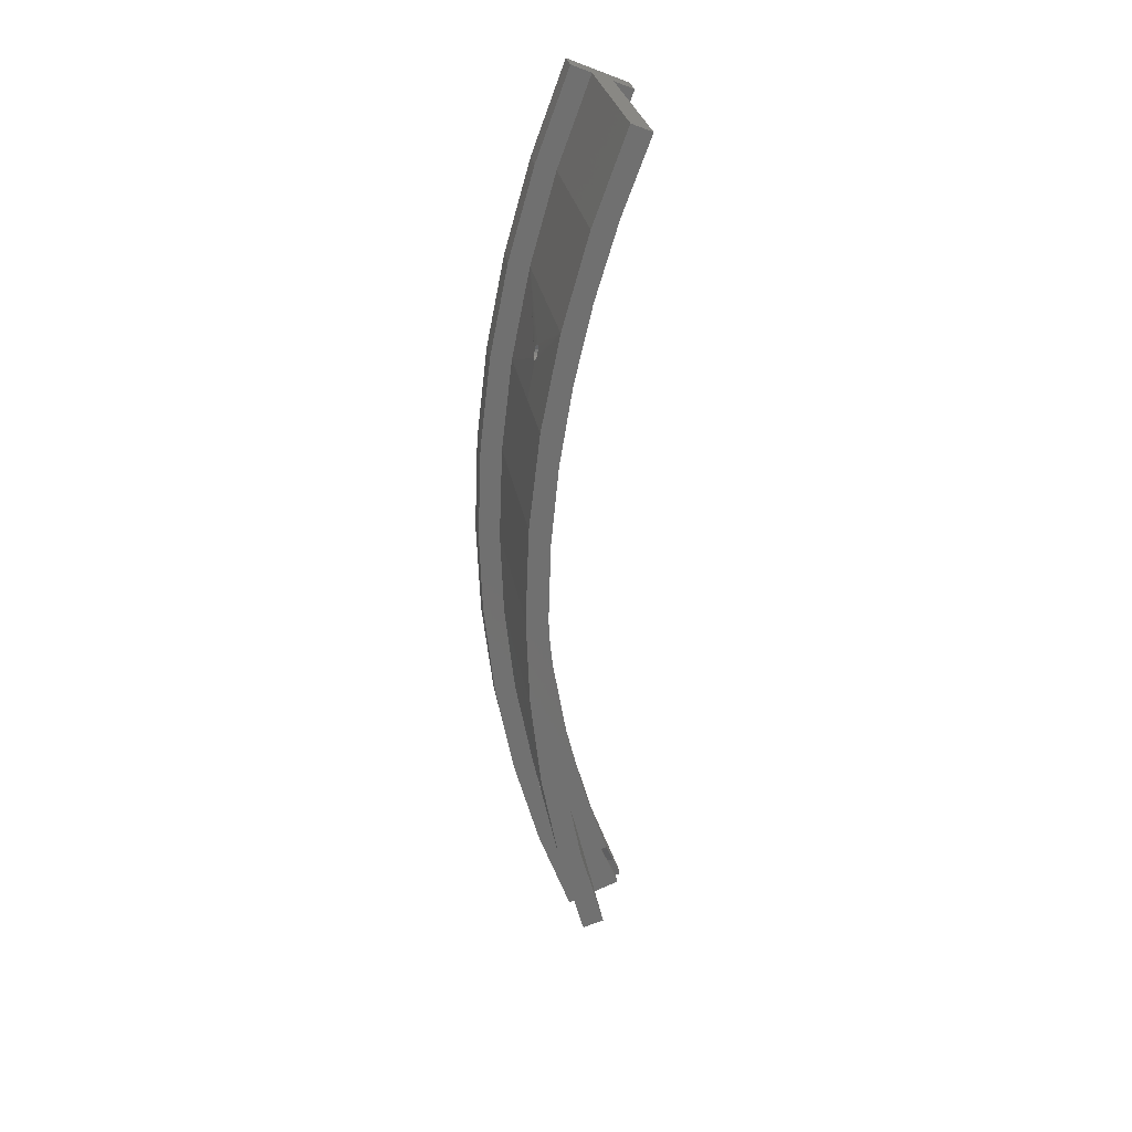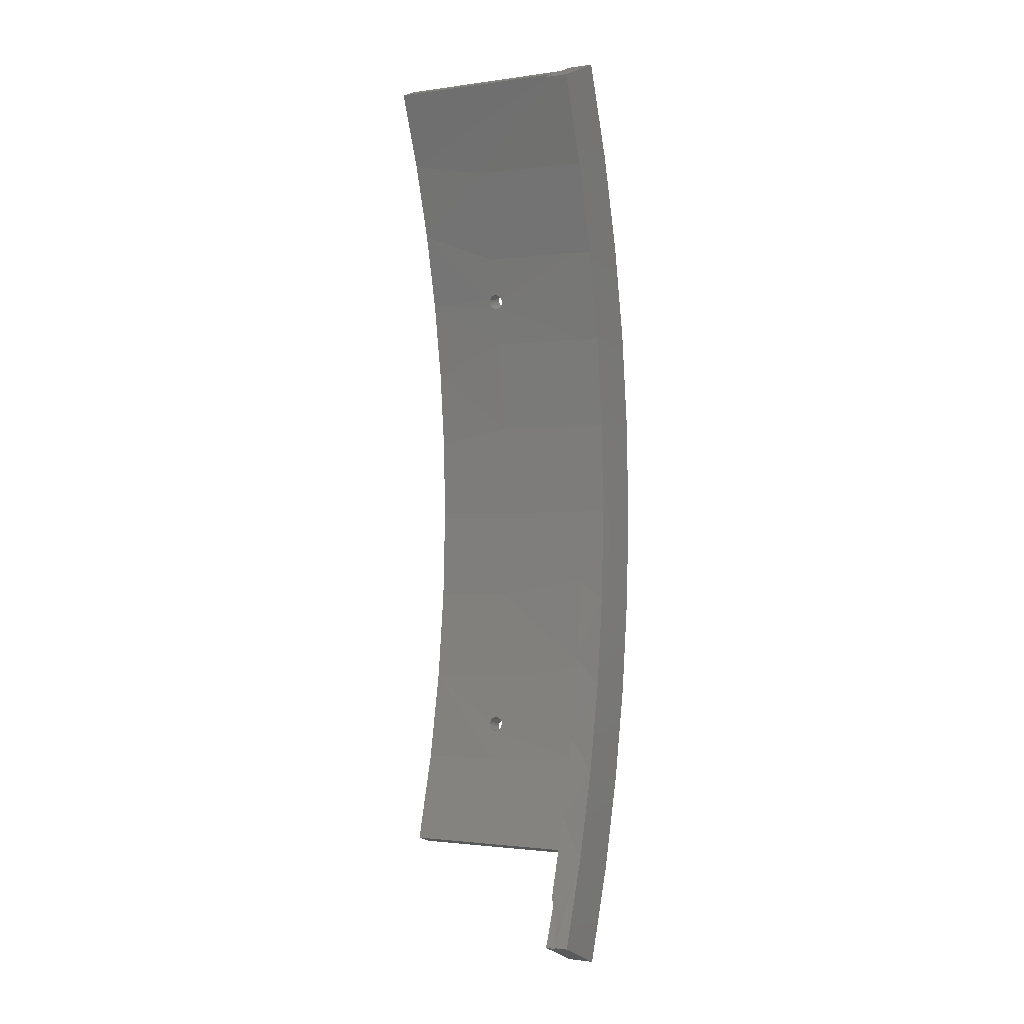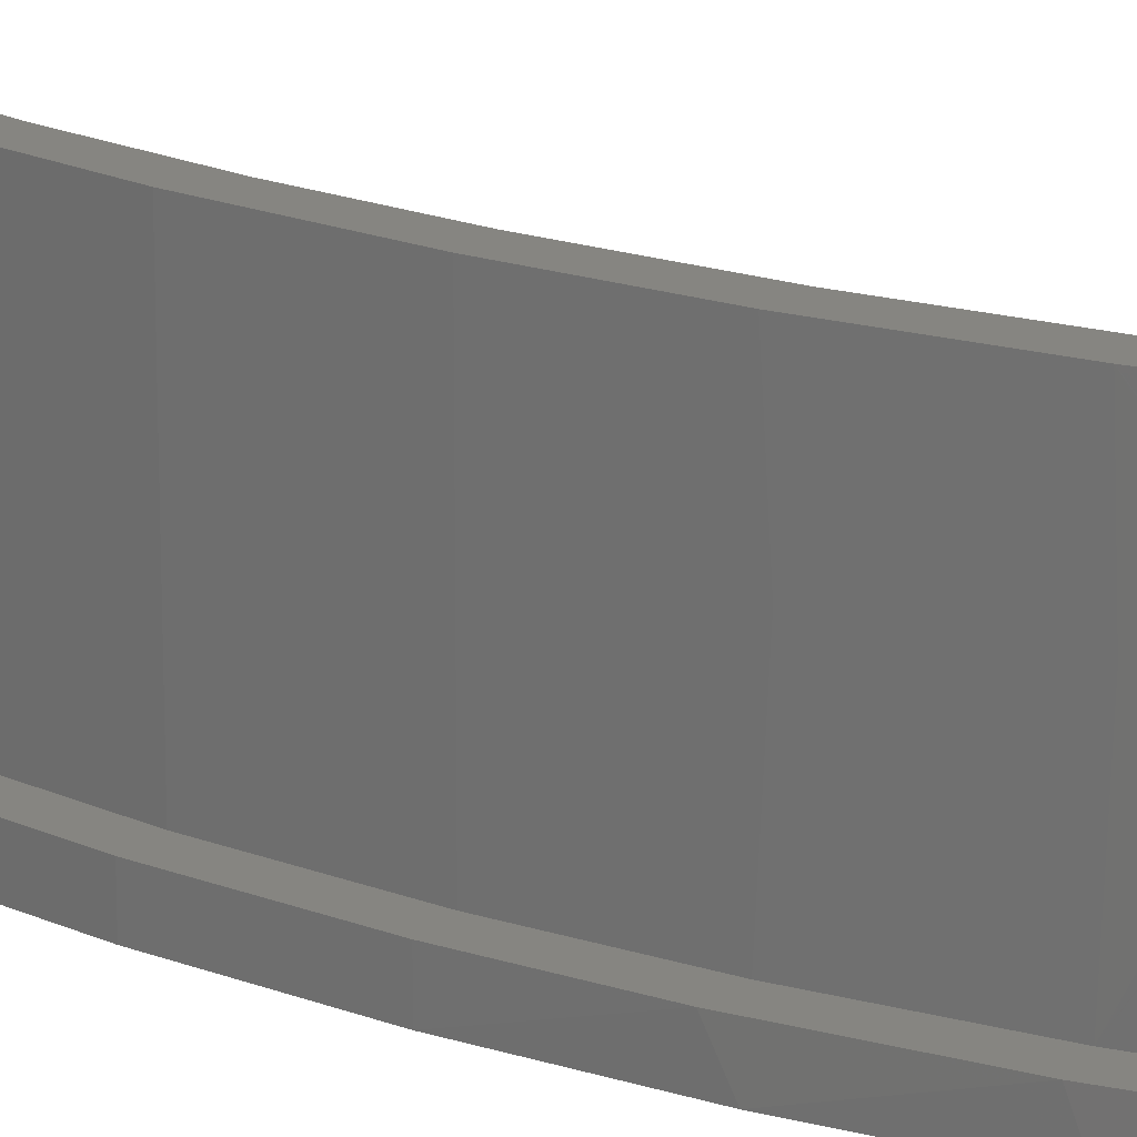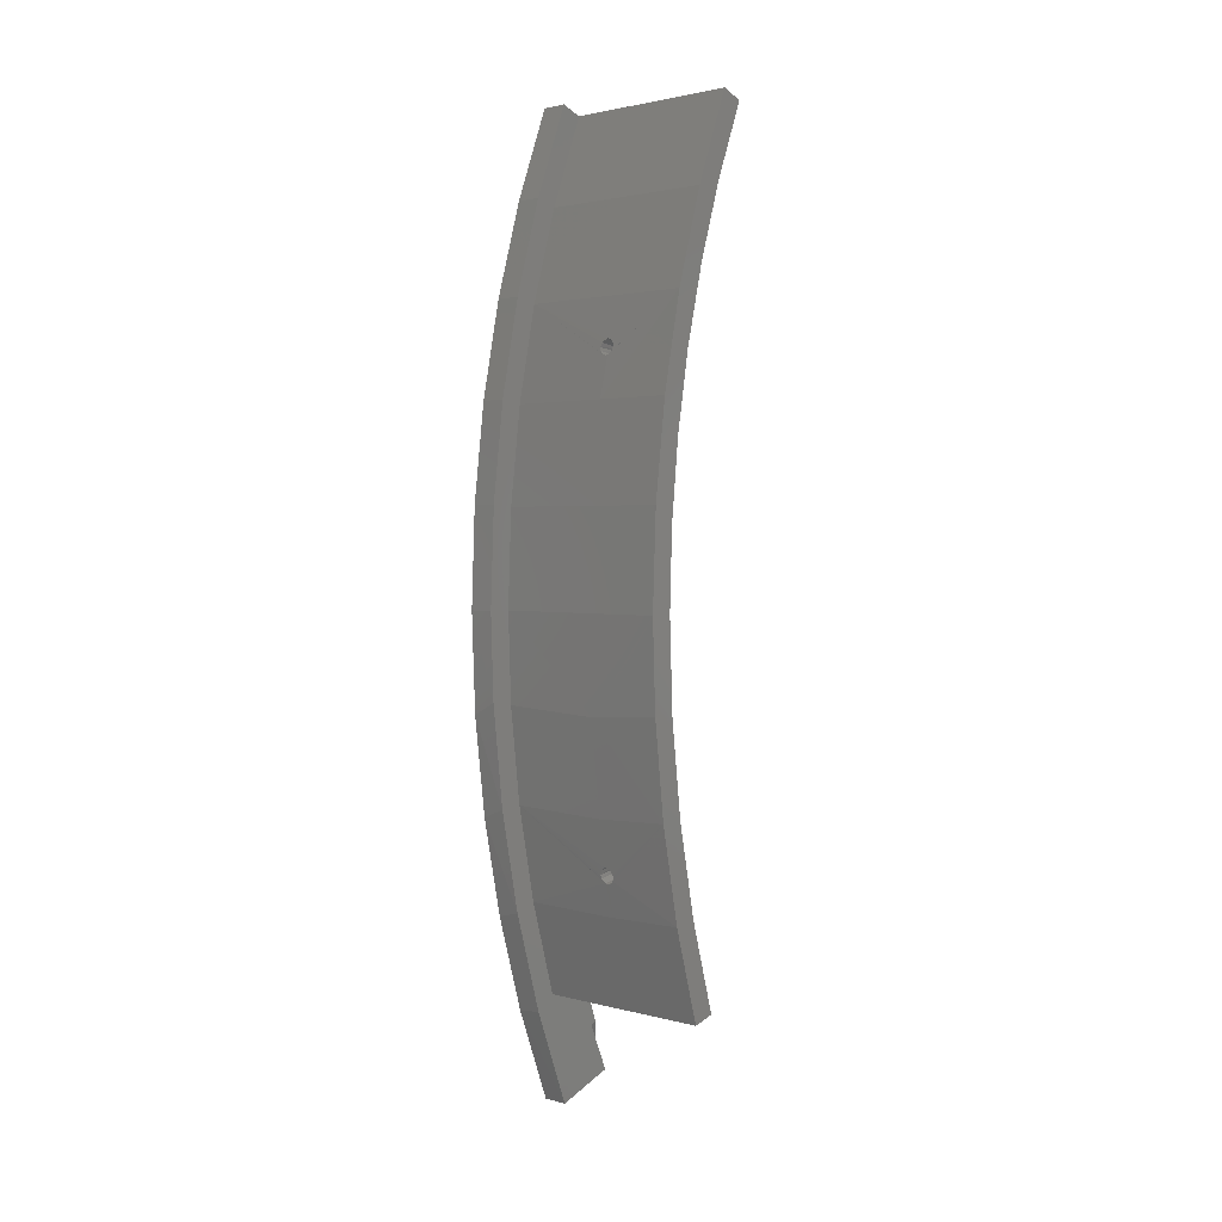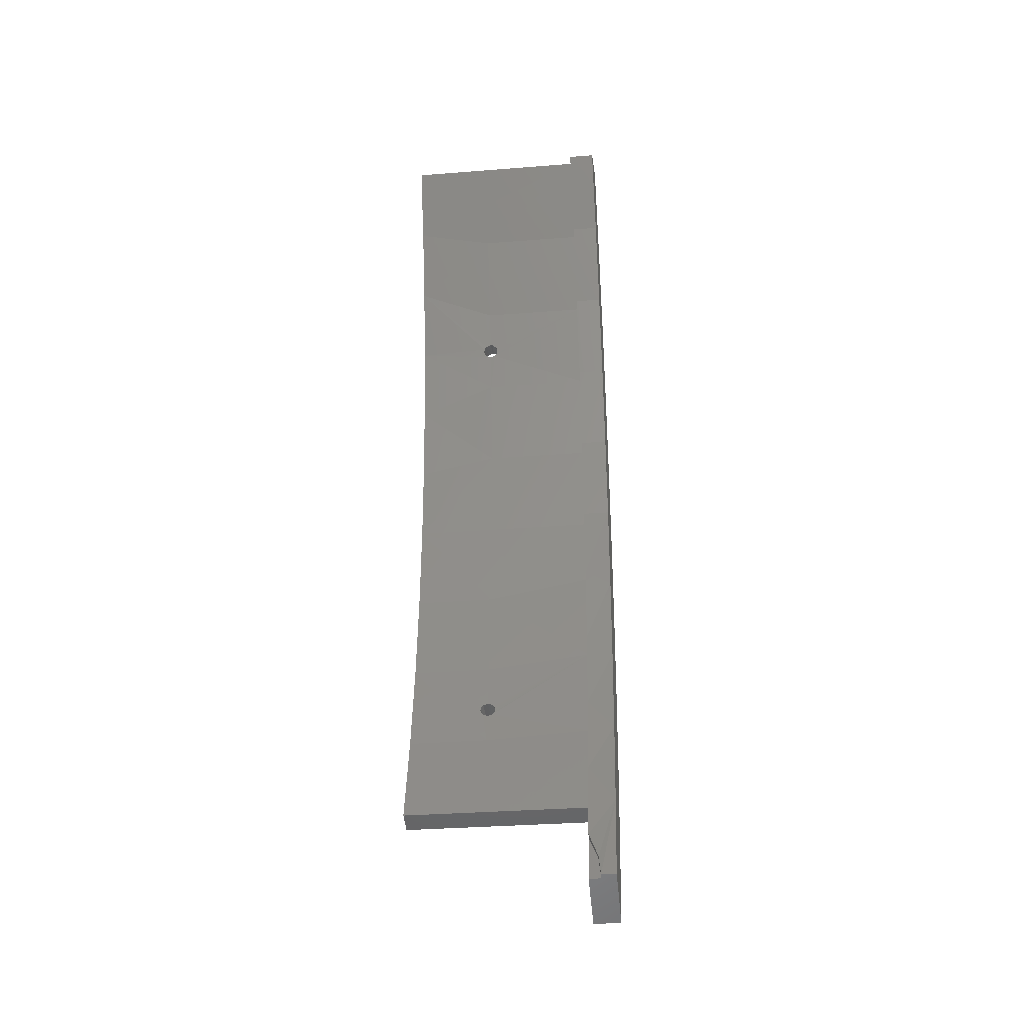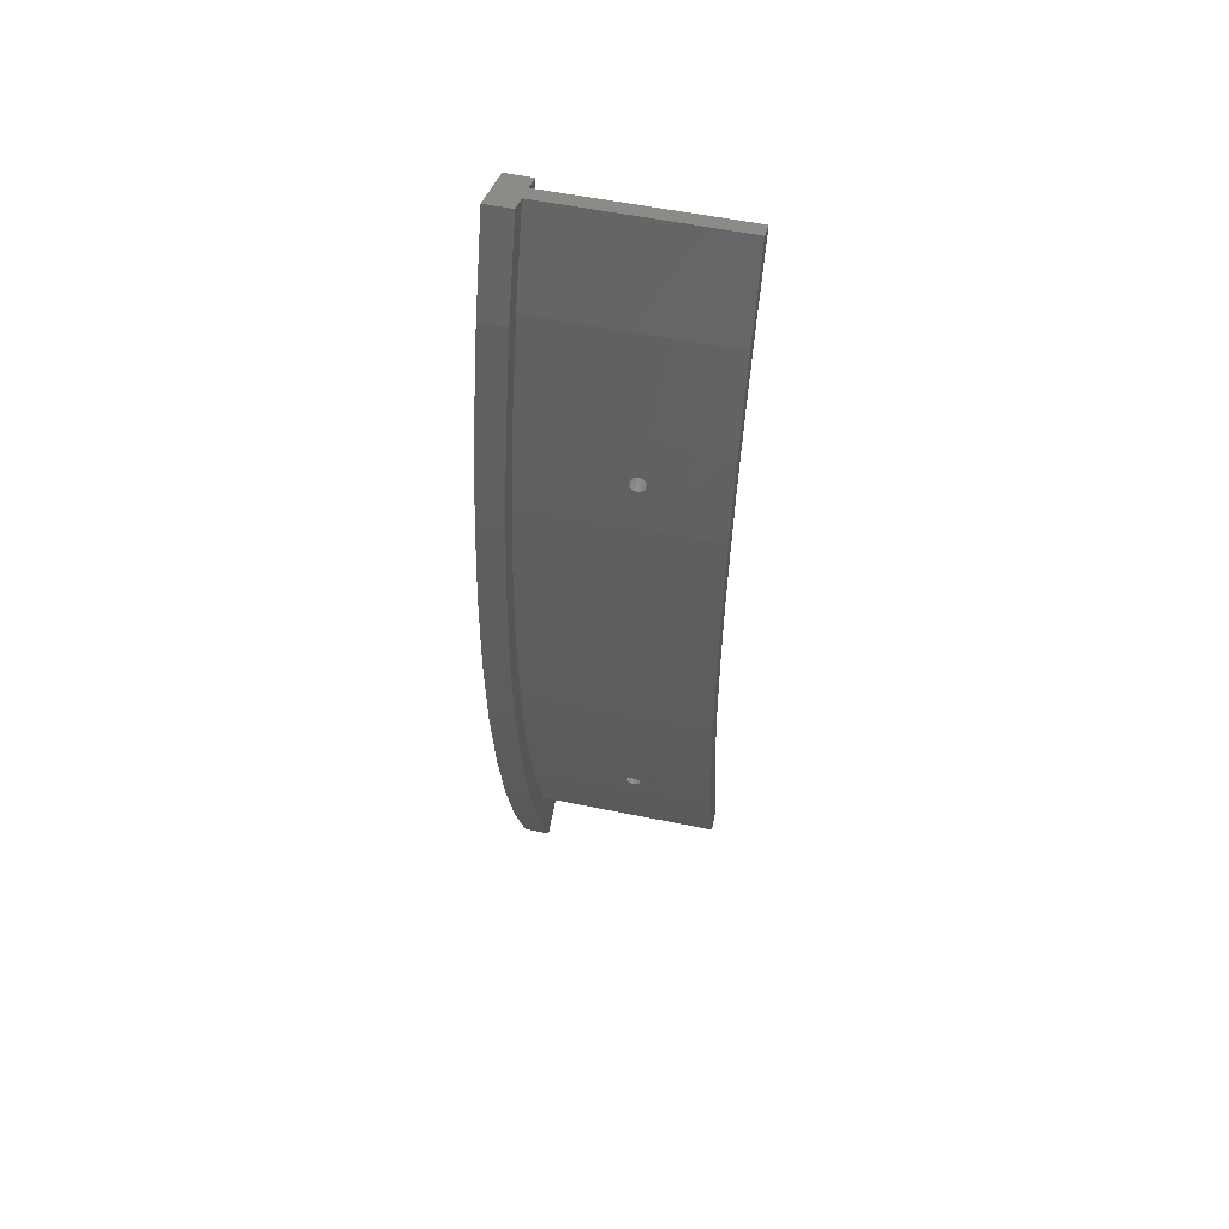
<metadata>
{"format":"stl","ext":"stl","renderer":"f3d","projection":"perspective","resolution":1024,"background":"white","views":[{"elev":27.5,"azim":170.6,"up":"+Z"},{"elev":-1.3,"azim":-62.0,"up":"+Z"},{"elev":21.2,"azim":121.8,"up":"+Y"},{"elev":2.1,"azim":134.2,"up":"+Z"},{"elev":-32.9,"azim":-83.8,"up":"+Z"},{"elev":55.3,"azim":102.3,"up":"+Z"}]}
</metadata>
<code>
# stl→obj: 155 verts, 314 faces
v 208.8 2.75 -86.49
v 210.7 3.32 -81.86
v 208.8 5 -86.49
v 212.5 5 -77.48
v 207.9 2.75 -86.1
v 209.5 3.171 -82.11
v 211.4 5 -77.02
v 225 25.99 43.61
v 229 26.24 44.69
v 224.9 26.35 44.07
v 228.8 26.5 45.52
v 224.8 26.5 44.67
v 228.8 26.43 45.96
v 224.7 26.4 45.25
v 228.6 25.84 46.74
v 224.5 25.93 45.86
v 228.6 25 46.99
v 224.5 25 46.18
v 229.1 25.46 44.12
v 225.1 25 43.24
v 229.1 25 44.05
v 224.5 25.99 -45.81
v 228.7 26.24 -46.35
v 224.6 26.35 -45.35
v 228.8 26.5 -45.52
v 224.8 26.5 -44.74
v 228.9 26.43 -45.08
v 224.9 26.4 -44.17
v 229.1 25.84 -44.3
v 225 25.93 -43.56
v 229.1 25 -44.05
v 225.1 25 -43.24
v 228.6 25.46 -46.92
v 224.5 25 -46.18
v 228.6 25 -46.99
v 218.6 5 -68.91
v 218.6 40 -68.91
v 222.5 5 -70.16
v 222.5 40 -70.16
v 219.4 -9.044e-10 90.89
v 219.4 5 90.89
v 215.6 5 89.29
v 211.7 5 87.7
v 207.9 5 86.1
v 207.9 -9.044e-10 86.1
v 215.6 40 89.29
v 211.7 40 87.7
v 225 -6.263e-16 4.263e-14
v 236.8 5.529e-16 18.63
v 224.3 -6.958e-16 17.65
v 234.6 3.333e-16 37.15
v 222.2 -9.039e-16 35.2
v 230.9 -3.128e-17 55.44
v 218.8 -1.249e-15 52.53
v 225.9 -5.385e-16 73.39
v 214 -1.73e-15 69.53
v 237.5 6.263e-16 2.842e-14
v 224.3 -6.958e-16 -17.65
v 236.8 5.529e-16 -18.63
v 222.2 -9.039e-16 -35.2
v 234.6 3.333e-16 -37.15
v 218.8 -1.249e-15 -52.53
v 230.9 -3.128e-17 -55.44
v 214 -1.73e-15 -69.53
v 225.9 -5.385e-16 -73.39
v 207.9 -2.342e-15 -86.1
v 219.4 -1.812e-15 -90.89
v 226.1 5 -72.81
v 231.2 5 -54.25
v 234.9 5 -35.34
v 219.4 5 -90.89
v 237.5 5 -1.975e-11
v 236.9 5 -16.19
v 236.8 5 18.63
v 234.6 5 37.15
v 230.9 5 55.44
v 225.9 5 73.39
v 230.7 5 -34.88
v 227.3 5 -52.68
v 228.6 24.43 -46.88
v 228.6 23.94 -46.56
v 228.7 23.61 -46.08
v 228.8 23.5 -45.52
v 229 23.76 -44.69
v 229.1 24.73 -44.07
v 230.6 25 -35.5
v 232.7 25 -17.8
v 232.7 5 -16.86
v 230.7 40 -34.88
v 232.7 40 -16.86
v 227.3 40 -52.68
v 227.2 25 -52.98
v 233.3 40 -2.565e-11
v 233.3 5 -2.564e-11
v 230.5 25 36.5
v 226.9 5 54.47
v 230.5 5 36.5
v 229.1 24.43 44.16
v 229.1 23.94 44.48
v 229 23.61 44.96
v 228.8 23.5 45.52
v 228.7 23.76 46.35
v 228.6 24.73 46.97
v 226.9 25 54.47
v 221.9 25 72.1
v 221.9 5 72.1
v 226.9 40 54.47
v 221.9 40 72.1
v 230.5 40 36.5
v 232.6 40 18.31
v 232.6 25 18.31
v 232.6 5 18.31
v 227.2 40 29.91
v 224.8 40 44.71
v 221.4 40 59.31
v 217 40 73.66
v 229.2 40 2.806e-14
v 228.7 40 14.99
v 228.5 40 -17.48
v 226.5 40 -34.86
v 223.2 40 -52.04
v 226.9 5 -32.44
v 228.7 5 -13.82
v 228.5 25.01 -17.48
v 226.5 25.01 -34.86
v 225 24.63 -43.28
v 224.9 23.77 -43.86
v 224.8 23.52 -44.45
v 224.6 23.64 -45.33
v 224.5 24.19 -45.95
v 223.5 5 -50.85
v 223.2 25.01 -52.04
v 229.2 5 -1.057e-11
v 218 25.01 70.82
v 218 5 70.82
v 226.3 25.01 35.85
v 228.5 25.01 17.98
v 222.8 5 53.5
v 222.8 25.01 53.5
v 224.5 24.63 46.13
v 224.6 23.77 45.55
v 224.7 23.52 44.97
v 224.9 23.64 44.09
v 225 24.19 43.47
v 226.3 5 35.85
v 228.5 5 17.98
v 216.4 5 -61.78
v 220.2 5 -46.23
v 222.9 5 -30.45
v 224.5 5 -14.51
v 225 5 -1.434e-11
v 224.3 5 17.65
v 222.2 5 35.2
v 218.8 5 52.53
v 214 5 69.53
f 1 2 3
f 3 2 4
f 5 6 1
f 1 6 2
f 6 7 2
f 2 7 4
f 8 9 10
f 10 9 11
f 10 11 12
f 12 11 13
f 12 13 14
f 14 13 15
f 14 15 16
f 16 15 17
f 16 17 18
f 9 8 19
f 19 8 20
f 19 20 21
f 22 23 24
f 24 23 25
f 24 25 26
f 26 25 27
f 26 27 28
f 28 27 29
f 28 29 30
f 30 29 31
f 30 31 32
f 23 22 33
f 33 22 34
f 33 34 35
f 36 37 38
f 38 37 39
f 40 41 42
f 40 42 43
f 40 43 44
f 40 44 45
f 42 46 43
f 43 46 47
f 48 49 50
f 50 49 51
f 50 51 52
f 52 51 53
f 52 53 54
f 54 53 55
f 54 55 56
f 56 55 40
f 56 40 45
f 49 48 57
f 57 48 58
f 57 58 59
f 59 58 60
f 59 60 61
f 61 60 62
f 61 62 63
f 63 62 64
f 63 64 65
f 65 64 66
f 65 66 67
f 68 69 63
f 61 63 69
f 69 70 61
f 59 61 70
f 67 71 65
f 65 71 68
f 65 68 63
f 72 57 73
f 73 57 59
f 73 59 70
f 57 72 49
f 49 72 74
f 49 74 51
f 51 74 75
f 51 75 53
f 53 75 76
f 53 76 55
f 55 76 77
f 55 77 40
f 40 77 41
f 78 79 80
f 78 80 81
f 78 81 82
f 78 82 83
f 78 83 84
f 78 84 85
f 78 85 31
f 78 31 86
f 78 86 87
f 78 87 88
f 89 90 87
f 89 87 86
f 89 86 31
f 89 31 29
f 89 29 27
f 89 27 25
f 89 25 23
f 91 89 23
f 91 23 33
f 91 33 35
f 91 35 92
f 91 92 39
f 35 80 92
f 92 80 79
f 92 79 39
f 39 79 38
f 90 93 87
f 87 93 94
f 87 94 88
f 21 95 19
f 96 97 98
f 96 98 99
f 96 99 100
f 96 100 101
f 96 101 102
f 96 102 103
f 96 103 17
f 96 17 104
f 96 104 105
f 96 105 106
f 107 108 105
f 107 105 104
f 107 104 17
f 107 17 15
f 107 15 13
f 107 13 11
f 107 11 9
f 107 9 19
f 107 19 95
f 107 95 109
f 109 95 110
f 110 95 111
f 110 111 93
f 93 111 94
f 42 106 46
f 46 106 105
f 46 105 108
f 21 98 95
f 95 98 97
f 95 97 111
f 111 97 112
f 111 112 94
f 113 114 109
f 109 114 115
f 109 115 107
f 107 115 116
f 107 116 108
f 108 116 47
f 108 47 46
f 90 117 93
f 93 117 118
f 93 118 110
f 110 118 113
f 110 113 109
f 117 90 119
f 119 90 89
f 119 89 120
f 120 89 91
f 120 91 121
f 121 91 39
f 121 39 37
f 122 123 124
f 122 124 125
f 122 125 32
f 122 32 126
f 122 126 127
f 122 127 128
f 122 128 129
f 122 129 130
f 122 130 131
f 120 121 132
f 120 132 22
f 120 22 24
f 120 24 26
f 120 26 28
f 120 28 30
f 120 30 32
f 120 32 125
f 120 125 124
f 120 124 119
f 131 132 36
f 36 132 121
f 36 121 37
f 119 124 117
f 117 124 123
f 117 123 133
f 22 132 34
f 34 132 131
f 34 131 130
f 134 135 43
f 136 113 137
f 14 16 115
f 114 113 136
f 114 136 20
f 114 20 8
f 114 8 10
f 114 10 12
f 114 12 14
f 114 14 115
f 138 135 134
f 138 134 139
f 138 139 18
f 138 18 140
f 138 140 141
f 138 141 142
f 138 142 143
f 138 143 144
f 138 144 145
f 113 118 137
f 137 118 117
f 137 117 133
f 134 115 139
f 139 115 16
f 139 16 18
f 115 134 116
f 116 134 43
f 116 43 47
f 133 146 137
f 137 146 145
f 137 145 136
f 136 145 144
f 136 144 20
f 67 66 5
f 67 5 1
f 67 1 3
f 67 3 71
f 64 147 7
f 62 147 64
f 62 148 147
f 148 62 60
f 60 149 148
f 149 60 58
f 7 6 64
f 64 6 5
f 64 5 66
f 149 58 150
f 150 58 48
f 150 48 151
f 52 152 50
f 50 152 151
f 50 151 48
f 152 52 153
f 153 52 54
f 153 54 154
f 154 54 56
f 154 56 155
f 155 56 45
f 155 45 44
f 7 147 36
f 7 36 38
f 7 38 68
f 7 68 4
f 74 97 75
f 75 97 96
f 75 96 76
f 76 96 106
f 76 106 77
f 77 106 42
f 77 42 41
f 97 74 112
f 112 74 72
f 112 72 94
f 94 72 73
f 94 73 88
f 88 73 70
f 88 70 78
f 78 70 69
f 78 69 79
f 79 69 68
f 79 68 38
f 146 153 145
f 145 153 154
f 145 154 138
f 138 154 155
f 138 155 135
f 135 155 44
f 135 44 43
f 153 146 152
f 152 146 133
f 152 133 151
f 151 133 123
f 151 123 150
f 150 123 122
f 150 122 149
f 149 122 131
f 149 131 148
f 148 131 36
f 148 36 147
f 3 4 71
f 71 4 68
f 82 81 129
f 129 81 80
f 129 80 130
f 130 80 35
f 130 35 34
f 127 83 128
f 128 83 82
f 128 82 129
f 83 127 84
f 84 127 126
f 84 126 85
f 85 126 32
f 85 32 31
f 100 99 143
f 143 99 98
f 143 98 144
f 144 98 21
f 144 21 20
f 141 101 142
f 142 101 100
f 142 100 143
f 101 141 102
f 102 141 140
f 102 140 103
f 103 140 18
f 103 18 17

</code>
